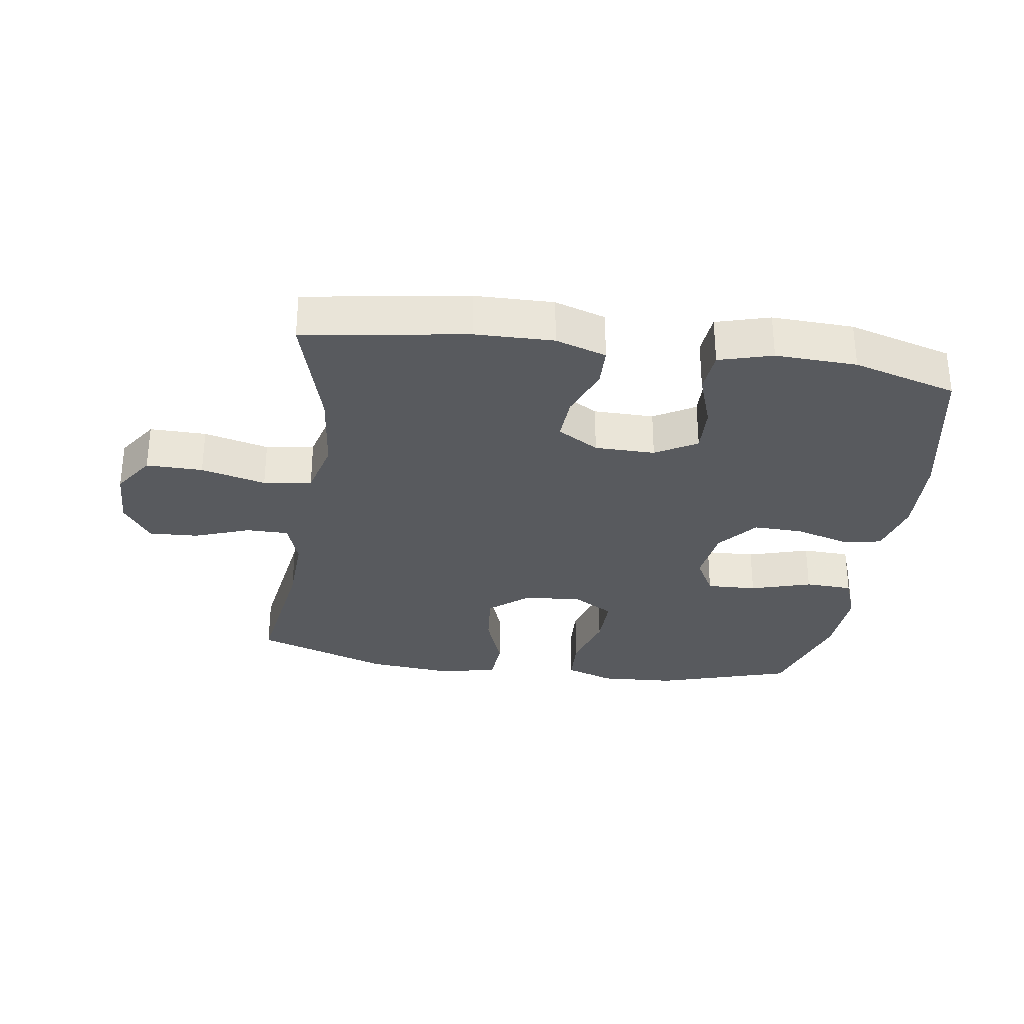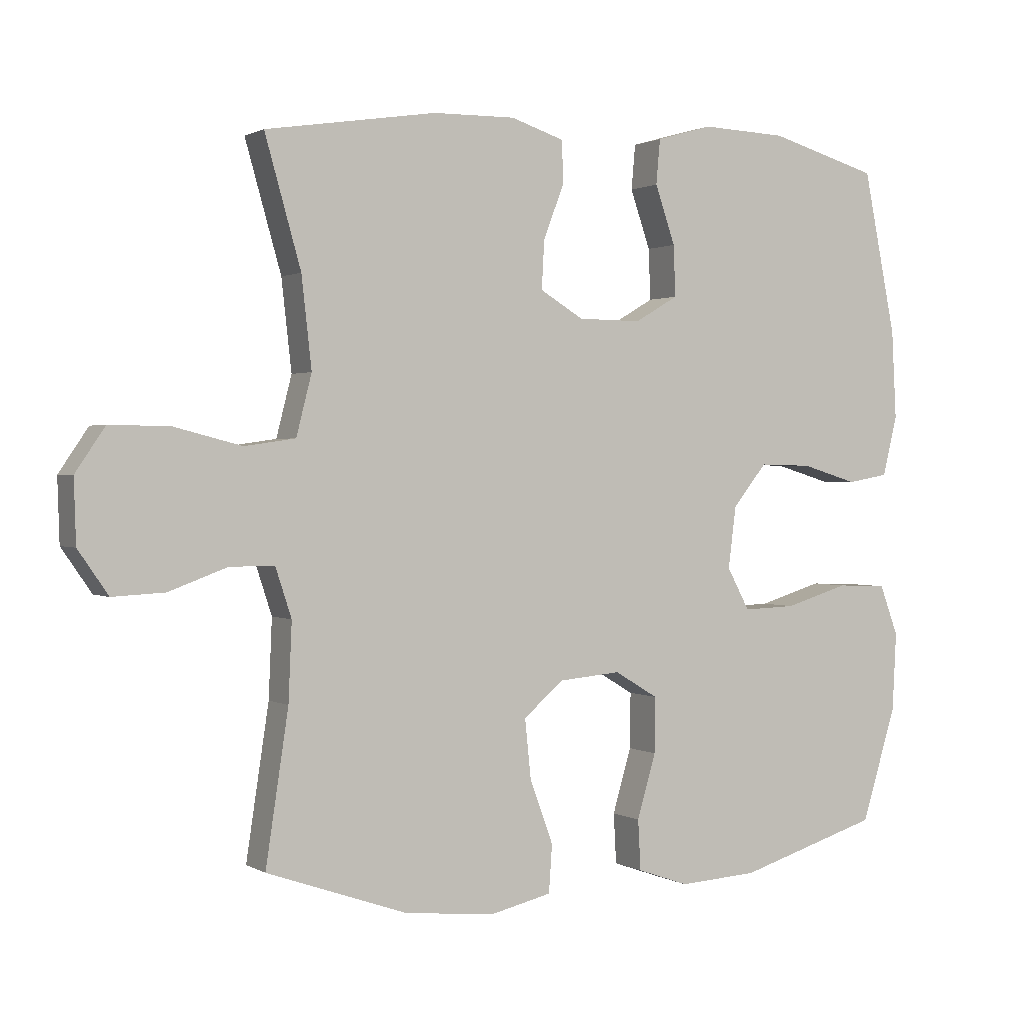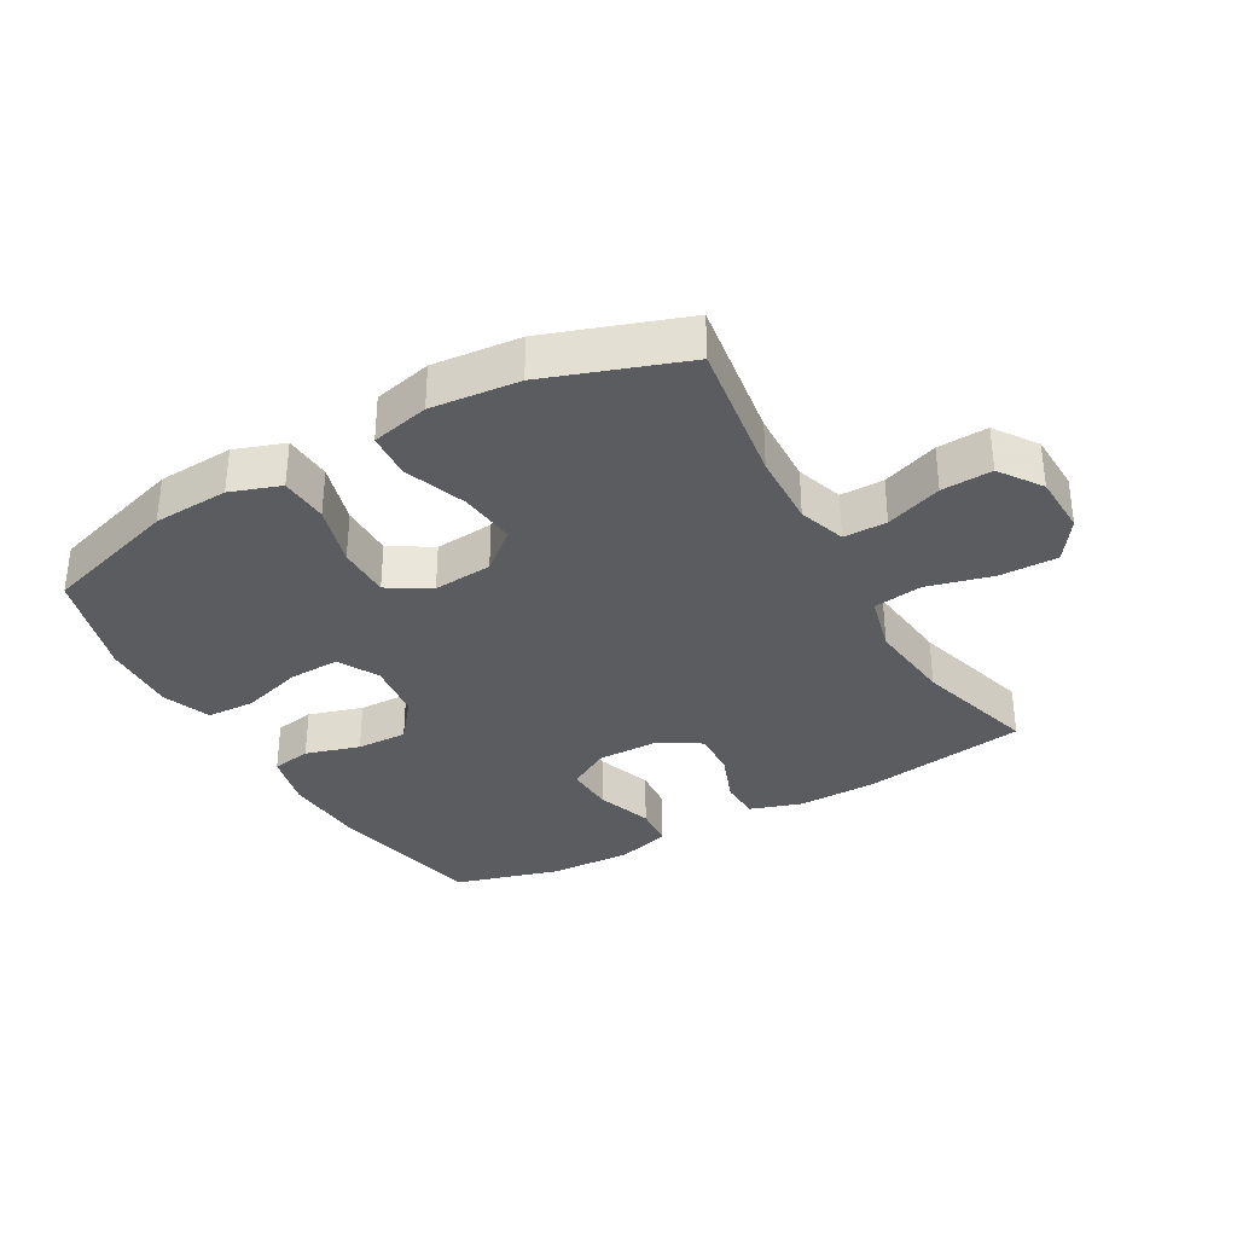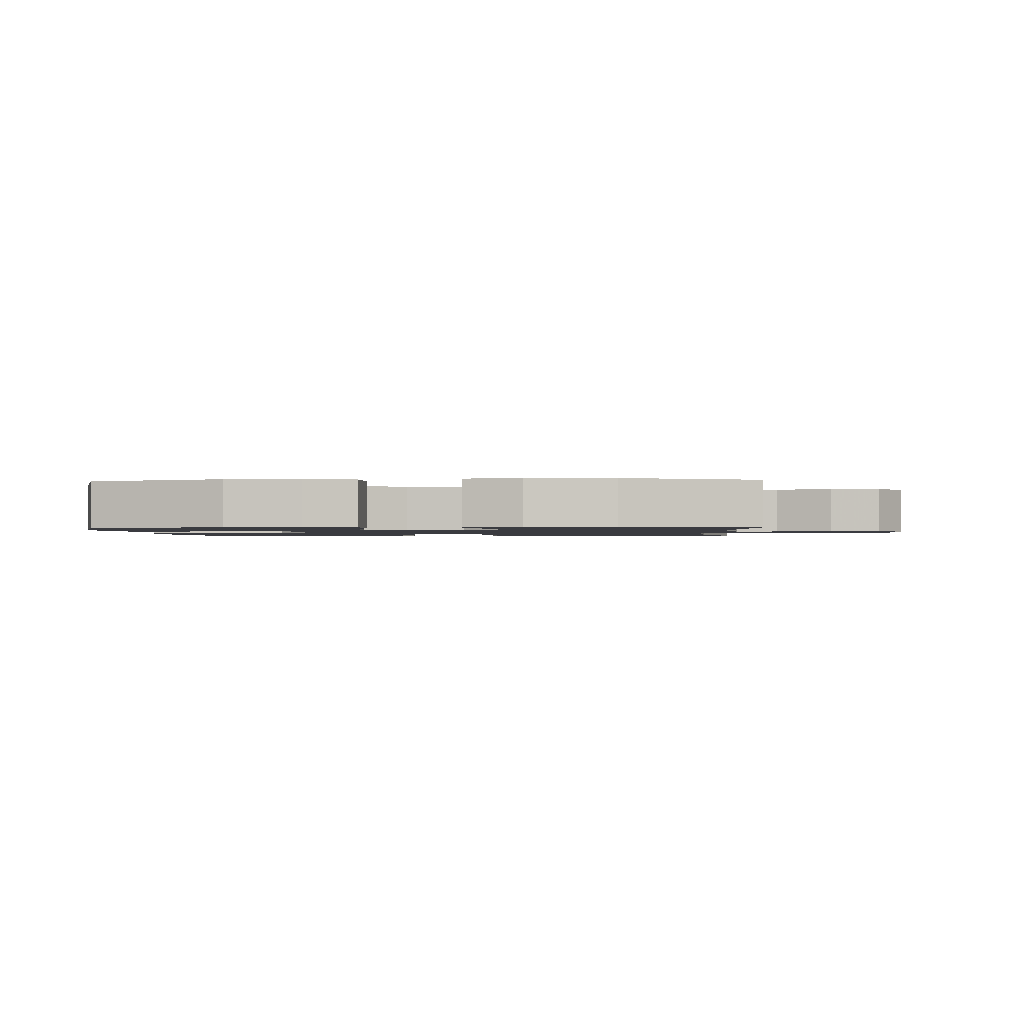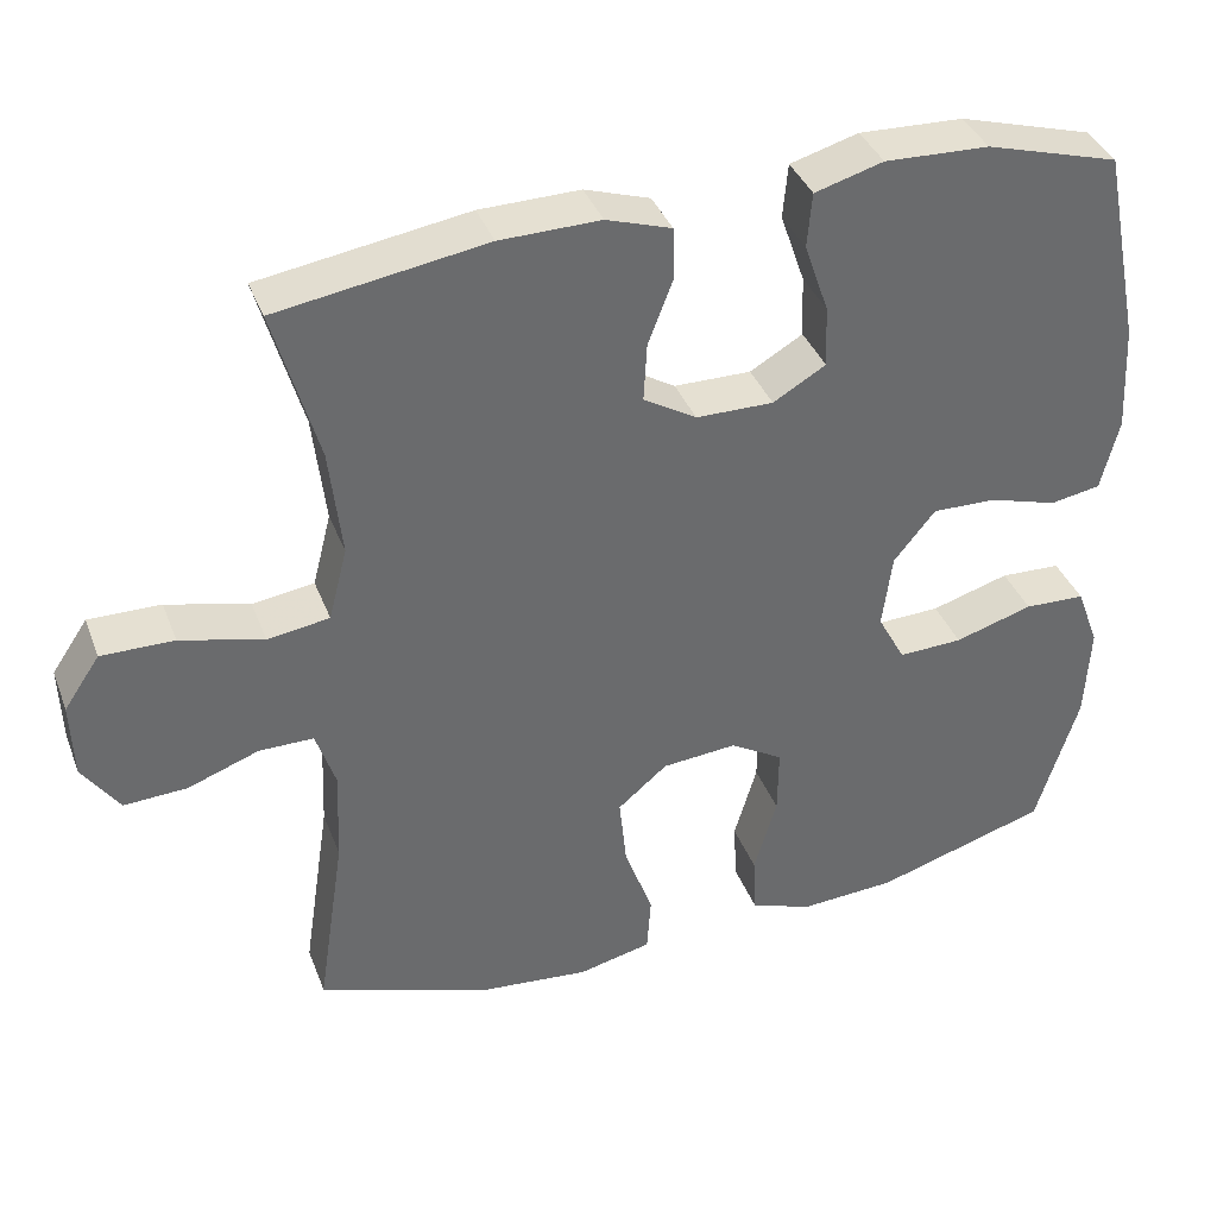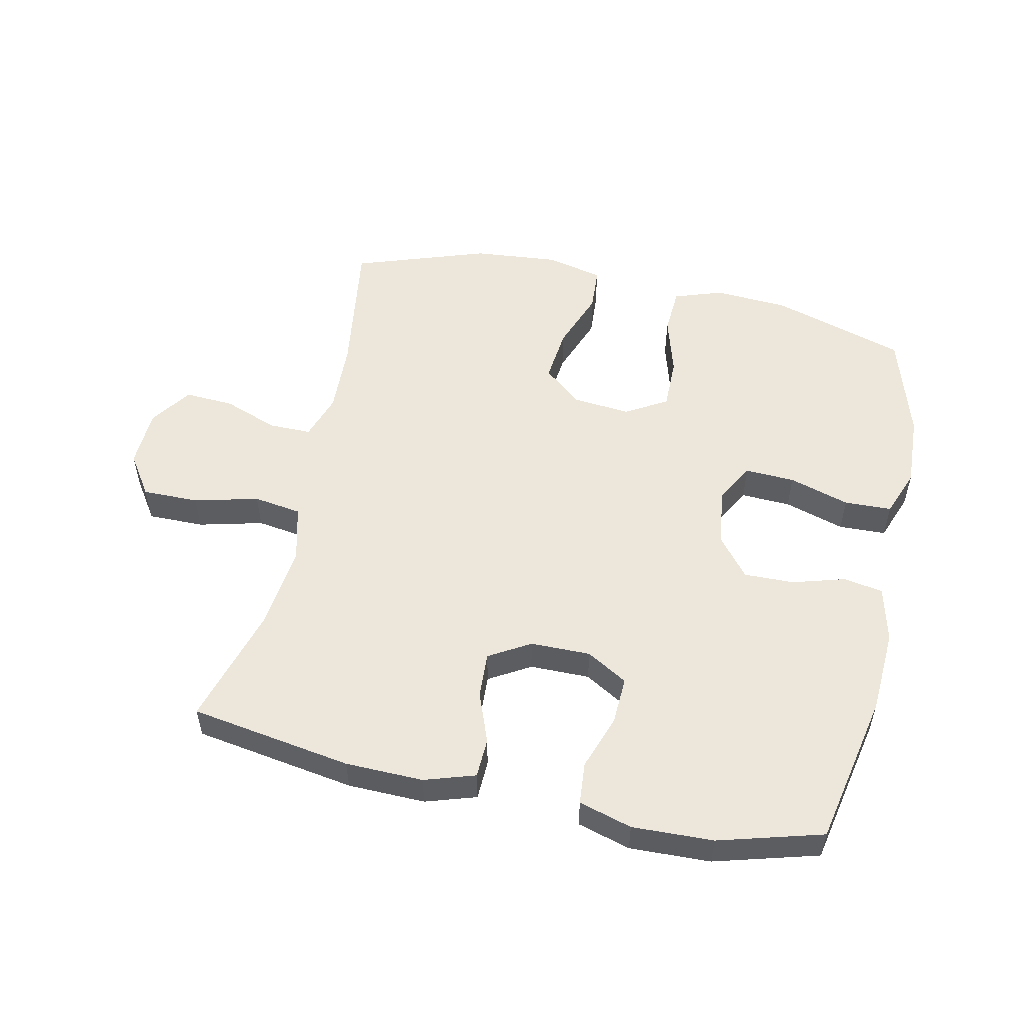
<metadata>
{"format":"obj","ext":"obj","renderer":"f3d","projection":"perspective","resolution":1024,"background":"white","views":[{"elev":-30.5,"azim":-8.4,"up":"+Y"},{"elev":1.1,"azim":-28.3,"up":"+Z"},{"elev":-33.7,"azim":-150.4,"up":"+Y"},{"elev":-1.4,"azim":-176.7,"up":"+Y"},{"elev":37.8,"azim":-19.7,"up":"+Z"},{"elev":53.3,"azim":12.5,"up":"+Y"}]}
</metadata>
<code>
v 0.5 0.07 -0.5
v 0.287 0.07 -0.565
v 0.169 0.07 -0.572
v 0.092 0.07 -0.545
v 0.088 0.07 -0.47
v 0.116 0.07 -0.374
v 0.117 0.07 -0.291
v 0.052 0.07 -0.252
v -0.04 0.07 -0.26
v -0.101 0.07 -0.311
v -0.092 0.07 -0.399
v -0.057 0.07 -0.495
v -0.062 0.07 -0.566
v -0.152 0.07 -0.587
v -0.288 0.07 -0.574
v -0.5 0.07 -0.5
v -0.466 0.07 -0.275
v -0.461 0.07 -0.159
v -0.485 0.07 -0.086
v -0.552 0.07 -0.086
v -0.639 0.07 -0.118
v -0.717 0.07 -0.122
v -0.762 0.07 -0.057
v -0.765 0.07 0.037
v -0.721 0.07 0.102
v -0.632 0.07 0.101
v -0.53 0.07 0.075
v -0.454 0.07 0.086
v -0.431 0.07 0.176
v -0.446 0.07 0.31
v -0.5 0.07 0.5
v -0.244 0.07 0.54
v -0.121 0.07 0.542
v -0.041 0.07 0.516
v -0.039 0.07 0.453
v -0.07 0.07 0.372
v -0.074 0.07 0.3
v -0.009 0.07 0.261
v 0.086 0.07 0.26
v 0.151 0.07 0.298
v 0.148 0.07 0.374
v 0.118 0.07 0.461
v 0.124 0.07 0.528
v 0.208 0.07 0.552
v 0.336 0.07 0.547
v 0.5 0.07 0.5
v 0.549 0.07 0.257
v 0.556 0.07 0.124
v 0.534 0.07 0.035
v 0.472 0.07 0.024
v 0.388 0.07 0.049
v 0.309 0.07 0.051
v 0.258 0.07 -0.012
v 0.246 0.07 -0.104
v 0.28 0.07 -0.167
v 0.359 0.07 -0.164
v 0.455 0.07 -0.135
v 0.53 0.07 -0.138
v 0.558 0.07 -0.213
v 0.552 0.07 -0.33
v 0.5 0 -0.5
v 0.287 0 -0.565
v 0.169 0 -0.572
v 0.092 0 -0.545
v 0.088 0 -0.47
v 0.116 0 -0.374
v 0.117 0 -0.291
v 0.052 0 -0.252
v -0.04 0 -0.26
v -0.101 0 -0.311
v -0.092 0 -0.399
v -0.057 0 -0.495
v -0.062 0 -0.566
v -0.152 0 -0.587
v -0.288 0 -0.574
v -0.5 0 -0.5
v -0.466 0 -0.275
v -0.461 0 -0.159
v -0.485 0 -0.086
v -0.552 0 -0.086
v -0.639 0 -0.118
v -0.717 0 -0.122
v -0.762 0 -0.057
v -0.765 0 0.037
v -0.721 0 0.102
v -0.632 0 0.101
v -0.53 0 0.075
v -0.454 0 0.086
v -0.431 0 0.176
v -0.446 0 0.31
v -0.5 0 0.5
v -0.244 0 0.54
v -0.121 0 0.542
v -0.041 0 0.516
v -0.039 0 0.453
v -0.07 0 0.372
v -0.074 0 0.3
v -0.009 0 0.261
v 0.086 0 0.26
v 0.151 0 0.298
v 0.148 0 0.374
v 0.118 0 0.461
v 0.124 0 0.528
v 0.208 0 0.552
v 0.336 0 0.547
v 0.5 0 0.5
v 0.549 0 0.257
v 0.556 0 0.124
v 0.534 0 0.035
v 0.472 0 0.024
v 0.388 0 0.049
v 0.309 0 0.051
v 0.258 0 -0.012
v 0.246 0 -0.104
v 0.28 0 -0.167
v 0.359 0 -0.164
v 0.455 0 -0.135
v 0.53 0 -0.138
v 0.558 0 -0.213
v 0.552 0 -0.33
f 56 57 58 59
f 55 56 59 60
f 48 49 50 51
f 48 51 52
f 47 48 52
f 46 47 52
f 45 46 52 53
f 41 42 43 44
f 40 41 44 45
f 33 34 35 36
f 33 36 37
f 30 31 32 33
f 29 30 33 37
f 28 29 37 38
f 24 25 26 27
f 24 27 28
f 23 24 28
f 20 21 22 23
f 19 20 23 28
f 18 19 28 38
f 14 15 16 17
f 11 12 13 14
f 10 11 14 17
f 9 10 17 18
f 3 4 5 6
f 3 6 7
f 2 3 7
f 55 60 1 2
f 54 55 2 7
f 53 54 7 8
f 40 45 53 8
f 39 40 8 9
f 9 18 38 39
f 119 118 117 116
f 120 119 116 115
f 111 110 109 108
f 112 111 108
f 112 108 107
f 112 107 106
f 113 112 106 105
f 104 103 102 101
f 105 104 101 100
f 96 95 94 93
f 97 96 93
f 93 92 91 90
f 97 93 90 89
f 98 97 89 88
f 87 86 85 84
f 88 87 84
f 88 84 83
f 83 82 81 80
f 88 83 80 79
f 98 88 79 78
f 77 76 75 74
f 74 73 72 71
f 77 74 71 70
f 78 77 70 69
f 66 65 64 63
f 67 66 63
f 67 63 62
f 62 61 120 115
f 67 62 115 114
f 68 67 114 113
f 68 113 105 100
f 69 68 100 99
f 99 98 78 69
f 1 61 62 2
f 2 62 63 3
f 3 63 64 4
f 4 64 65 5
f 5 65 66 6
f 6 66 67 7
f 7 67 68 8
f 8 68 69 9
f 9 69 70 10
f 10 70 71 11
f 11 71 72 12
f 12 72 73 13
f 13 73 74 14
f 14 74 75 15
f 15 75 76 16
f 16 76 77 17
f 17 77 78 18
f 18 78 79 19
f 19 79 80 20
f 20 80 81 21
f 21 81 82 22
f 22 82 83 23
f 23 83 84 24
f 24 84 85 25
f 25 85 86 26
f 26 86 87 27
f 27 87 88 28
f 28 88 89 29
f 29 89 90 30
f 30 90 91 31
f 31 91 92 32
f 32 92 93 33
f 33 93 94 34
f 34 94 95 35
f 35 95 96 36
f 36 96 97 37
f 37 97 98 38
f 38 98 99 39
f 39 99 100 40
f 40 100 101 41
f 41 101 102 42
f 42 102 103 43
f 43 103 104 44
f 44 104 105 45
f 45 105 106 46
f 46 106 107 47
f 47 107 108 48
f 48 108 109 49
f 49 109 110 50
f 50 110 111 51
f 51 111 112 52
f 52 112 113 53
f 53 113 114 54
f 54 114 115 55
f 55 115 116 56
f 56 116 117 57
f 57 117 118 58
f 58 118 119 59
f 59 119 120 60
f 60 120 61 1

</code>
